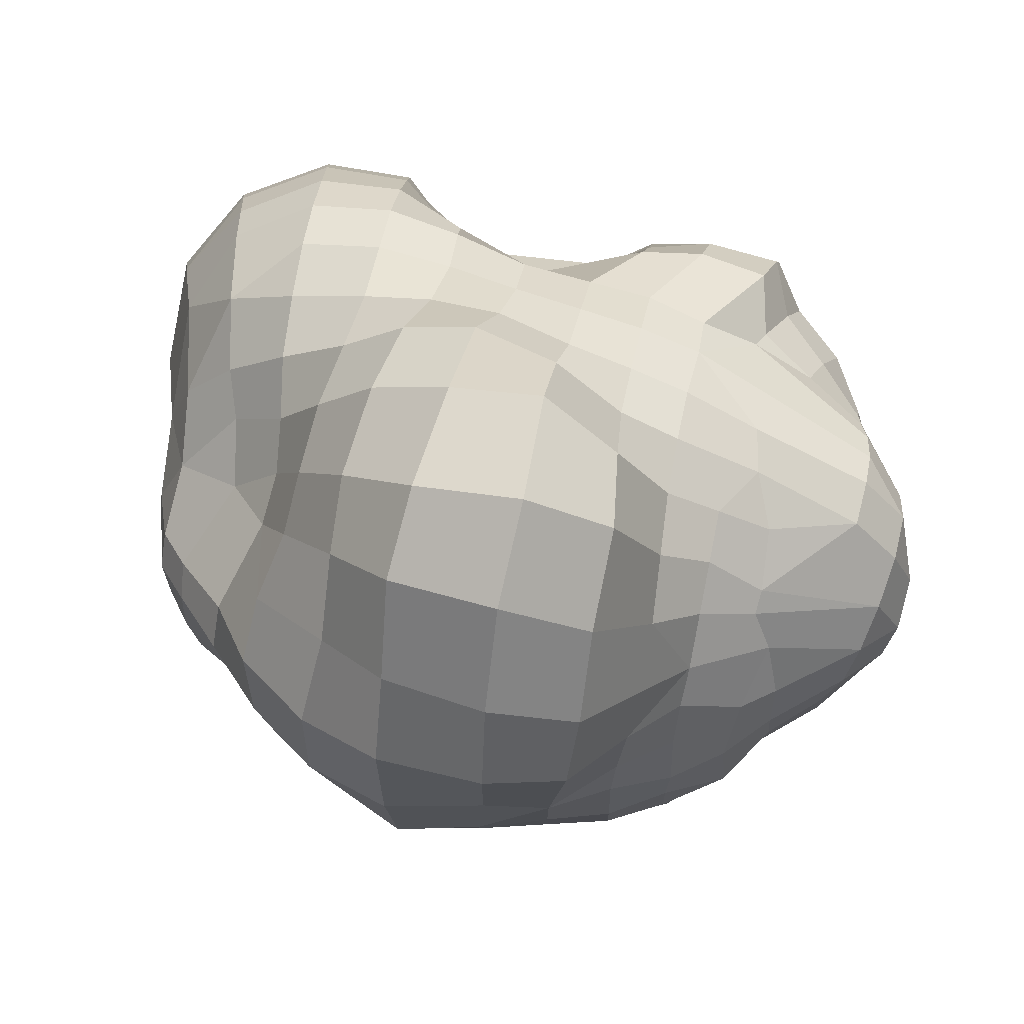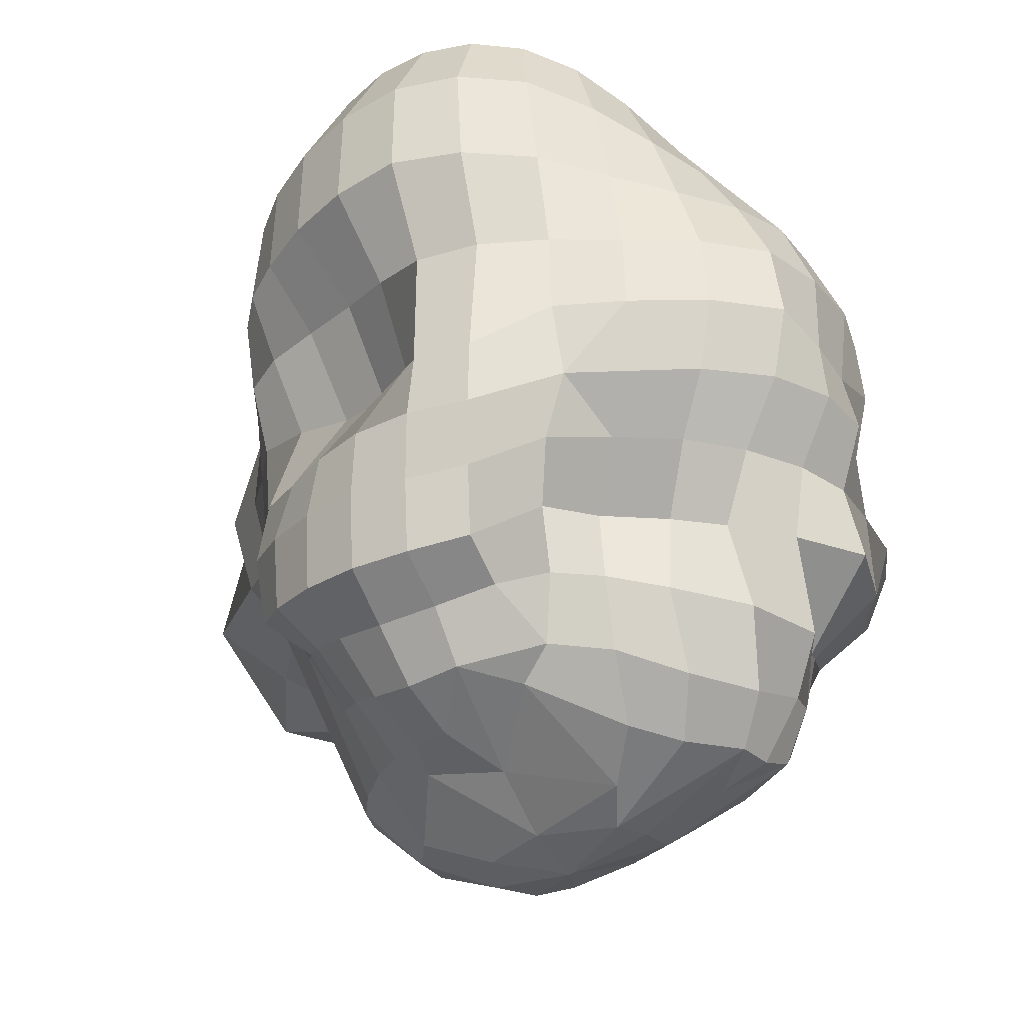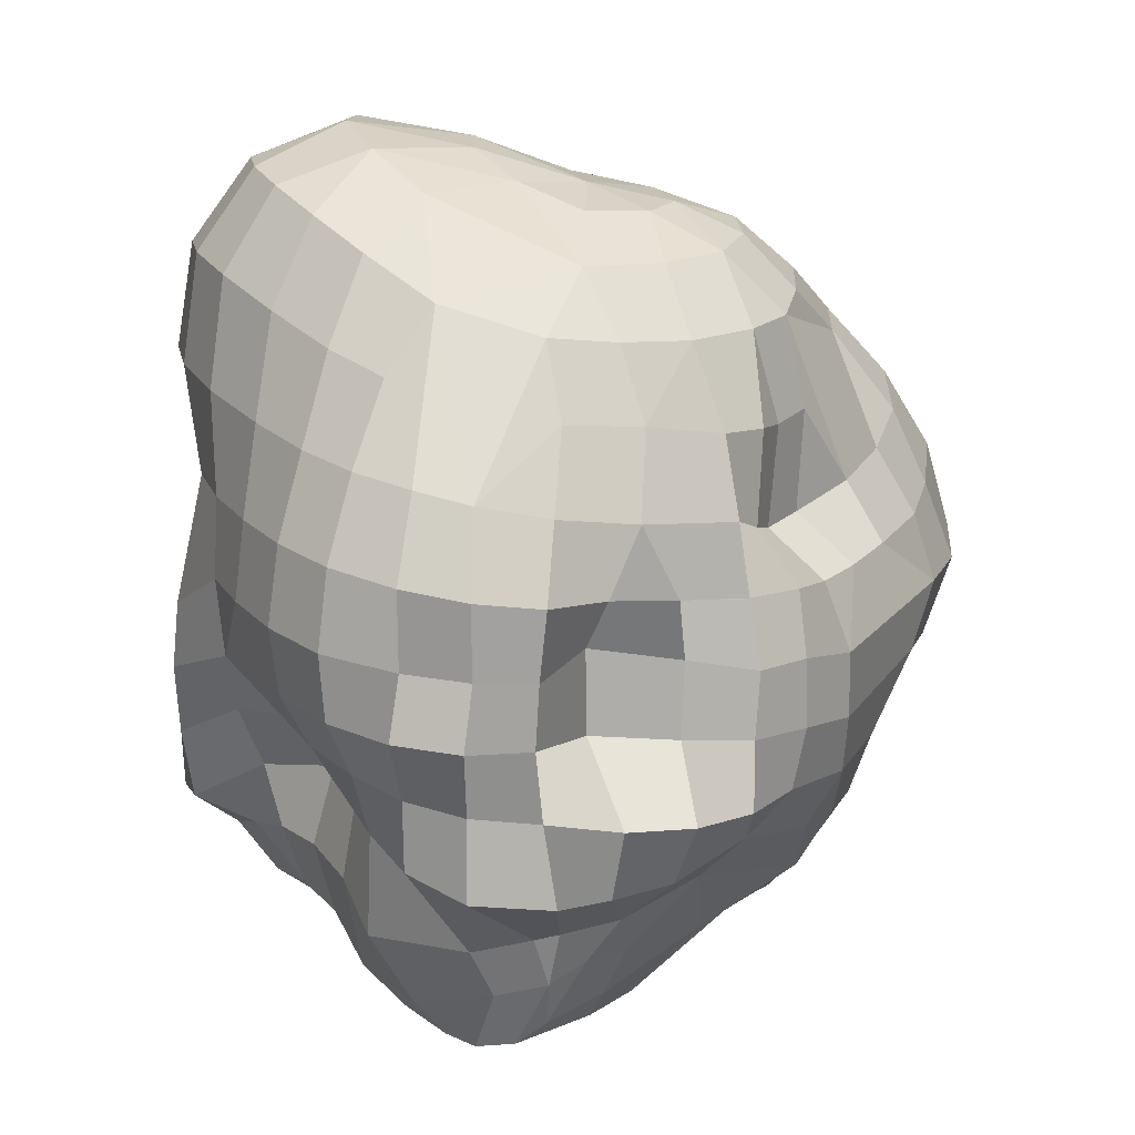
<metadata>
{"format":"obj","ext":"obj","renderer":"f3d","projection":"perspective","resolution":1024,"background":"white","views":[{"elev":65.7,"azim":-77.5,"up":"+Z"},{"elev":-27.6,"azim":115.9,"up":"+Y"},{"elev":-72.9,"azim":176.2,"up":"+Z"}]}
</metadata>
<code>
o Sphere
v 0.02414 0.8439 -0.8116
v 0.02903 0.6247 -0.9596
v 0.03332 0.4139 -1.079
v 0.04104 0.2156 -1.103
v -0.06624 -0.6123 -0.8427
v -0.048 -0.9311 -0.7528
v -0.008524 1.321 -0.248
v -0.007547 1.21 -0.4843
v 0.07949 1.048 -0.6813
v 0.2422 0.6584 -1
v 0.2334 0.4277 -1.113
v 0.2161 0.1989 -1.083
v 0.2273 0.01312 -1.131
v 0.2101 -0.1927 -1.061
v 0.195 -0.4223 -1.112
v 0.005205 -0.6277 -0.8564
v -0.04682 -0.7837 -0.8129
v 0.03553 -0.993 -0.7678
v 0.4056 0.6845 -0.9756
v 0.4277 0.4455 -1.083
v 0.4111 0.212 -1.078
v 0.4274 0.0203 -1.104
v 0.3883 -0.1816 -0.9909
v 0.3729 -0.4068 -0.9547
v 0.1815 -0.643 -0.9302
v 0.1071 -0.814 -0.8379
v 0.1494 -1.023 -0.7405
v 0.08333 -1.064 -0.5718
v 0.3829 1.112 -0.6303
v 0.5044 0.9252 -0.74
v 0.5704 0.699 -0.8847
v 0.6172 0.4688 -1.005
v 0.6277 0.2407 -1.043
v 0.6034 0.02803 -0.9935
v 0.536 -0.1635 -0.866
v 0.4809 -0.3749 -0.772
v 0.4682 -0.6521 -0.8391
v 0.3316 -0.869 -0.7949
v 0.2369 -1.006 -0.706
v 0.07428 -1.159 -0.3106
v 0.4407 1.361 -0.3606
v 0.5884 1.214 -0.5182
v 0.6644 0.9705 -0.6395
v 0.7163 0.7115 -0.7402
v 0.7631 0.4717 -0.829
v 0.7777 0.2415 -0.8578
v 0.7436 0.02885 -0.807
v 0.6601 -0.1492 -0.7092
v 0.534 -0.341 -0.6073
v 0.5586 -0.5833 -0.6086
v 0.4871 -0.8406 -0.6327
v 0.3581 -0.9988 -0.5592
v 0.1673 -1.157 -0.2527
v 0.1865 1.382 -0.1886
v 0.7378 1.289 -0.4073
v 0.8324 1.036 -0.5062
v 0.8586 0.7351 -0.5705
v 0.8787 0.4694 -0.617
v 0.8912 0.2362 -0.6303
v 0.7427 -0.1345 -0.5096
v 0.6117 -0.3203 -0.4051
v 0.6584 -0.554 -0.4417
v 0.5862 -0.7664 -0.4376
v 0.4548 -0.9586 -0.4191
v 0.5953 1.453 -0.2222
v 0.8566 1.341 -0.2697
v 0.9855 1.093 -0.3404
v 1.005 0.7715 -0.3876
v 0.9766 0.4715 -0.412
v 0.9726 0.2293 -0.4182
v 0.9341 0.007636 -0.4383
v 0.9021 -0.1793 -0.3624
v 0.8229 -0.3649 -0.3117
v 0.7629 -0.5591 -0.3086
v 0.3059 -1.08 -0.313
v 0.3149 1.449 -0.05805
v 0.9313 1.363 -0.1138
v 1.084 1.113 -0.1421
v 1.108 0.7911 -0.1704
v 1.045 0.4744 -0.1975
v 1.104 0.08272 -0.2046
v 1.11 -0.1181 -0.2028
v 1.084 -0.3222 -0.1932
v 1.039 -0.531 -0.1792
v 0.8537 -0.6084 -0.1699
v 0.6908 -0.7543 -0.2628
v 0.634 -0.8437 -0.1596
v 0.3246 1.459 0.1086
v 0.6857 1.497 -0.02822
v 0.9592 1.362 0.05272
v 1.123 1.104 0.06474
v 1.153 0.7904 0.05313
v 1.045 0.4761 0.01307
v 1.097 0.07699 -0.01103
v 1.122 -0.1204 -0.004478
v 1.114 -0.3394 0.000136
v 1.089 -0.568 0.002707
v 0.9226 -0.6763 -0.005814
v 0.7955 -0.8229 -0.01483
v 0.9415 1.343 0.2185
v 1.094 1.072 0.2703
v 1.108 0.7646 0.2725
v 0.9601 0.4918 0.1899
v 0.877 0.2048 0.1373
v 1.085 -0.1247 0.1908
v 1.096 -0.3439 0.1947
v 1.079 -0.5792 0.1916
v 0.9253 -0.7028 0.1793
v 0.7945 -0.8566 0.1461
v 0.6085 -0.9421 0.1193
v 0.3998 -1.01 0.02269
v 0.6681 1.482 0.1955
v 0.8821 1.312 0.3759
v 1.018 1.032 0.4621
v 1.021 0.7385 0.4714
v 0.8475 0.514 0.3682
v 0.7378 0.2028 0.2892
v 1.002 -0.1316 0.366
v 1.034 -0.3396 0.3815
v 1.021 -0.5802 0.3769
v 0.858 -0.6835 0.3549
v 0.7399 -0.8417 0.2922
v 0.5759 -0.9517 0.2338
v 0.789 1.274 0.5164
v 0.9075 0.9977 0.6277
v 0.9062 0.7159 0.6436
v 0.7717 0.5042 0.5548
v 0.6555 0.2124 0.4739
v 0.8947 -0.135 0.5242
v 0.9397 -0.3386 0.5516
v 0.9266 -0.5738 0.5398
v 0.7507 -0.6463 0.4947
v 0.6385 -0.7964 0.4168
v 0.5076 -0.9471 0.3439
v 0.4486 -0.9973 0.2589
v 0.1945 -1.152 0.008749
v 0.5467 1.428 0.3805
v 0.6725 1.241 0.6295
v 0.7746 0.9739 0.759
v 0.7818 0.7025 0.7858
v 0.7109 0.4801 0.7319
v 0.6271 0.2263 0.6622
v 0.787 -0.1273 0.6733
v 0.8101 -0.3263 0.6952
v 0.7891 -0.5417 0.6688
v 0.6072 -0.5872 0.6008
v 0.5206 -0.7609 0.5216
v 0.4258 -0.9586 0.4468
v 0.5341 1.21 0.7089
v 0.6215 0.9581 0.8523
v 0.6342 0.6952 0.8941
v 0.6046 0.4621 0.8743
v 0.5635 0.2294 0.8349
v 0.5526 0.007167 0.8231
v 0.5436 -0.1945 0.8126
v 0.5133 -0.3828 0.7682
v 0.5362 -0.5612 0.6513
v 0.3382 -0.9832 0.5332
v 0.218 -1.13 0.3921
v 0.1295 -1.189 0.1951
v 0.3416 1.347 0.5011
v 0.272 1.155 0.7558
v 0.4464 0.9446 0.8998
v 0.4572 0.6872 0.9553
v 0.4353 0.4481 0.9574
v 0.4073 0.2228 0.9462
v 0.3885 0.006263 0.9307
v 0.3753 -0.195 0.906
v 0.3656 -0.3893 0.8401
v 0.2383 -0.9997 0.5937
v 0.2499 0.929 0.9007
v 0.2539 0.6844 0.9879
v 0.2501 0.4636 1.059
v 0.2387 0.2399 1.077
v 0.2061 0.008184 1.025
v 0.1905 -0.1964 0.9739
v 0.1801 -0.3829 0.9075
v 0.1642 -0.6213 0.7806
v 0.1281 -1.001 0.6249
v 0.1115 -1.149 0.4574
v 0.03414 1.266 0.4976
v 0.04975 1.104 0.6884
v 0.05005 0.9118 0.8578
v 0.05286 0.7017 1.016
v 0.07201 0.506 1.179
v 0.07828 0.2775 1.261
v 0.0446 0.01766 1.198
v -0.001374 -0.2006 1.041
v -0.00125 -0.3849 0.9367
v 0.01992 -0.6529 0.7703
v -0.07851 1.059 0.5987
v -0.125 0.8807 0.7701
v -0.1571 0.7319 0.995
v -0.1676 0.5465 1.212
v -0.2025 0.2933 1.389
v -0.2128 0.003684 1.473
v -0.215 -0.2265 1.197
v -0.1941 -0.3911 0.9408
v -0.1629 -0.556 0.8167
v -0.1373 -0.722 0.7009
v -0.01665 -0.9952 0.6144
v -0.04129 -1.145 0.4623
v -0.01188 -1.22 0.2495
v 0.03377 1.351 0.2667
v -0.2807 0.8613 0.6855
v -0.3632 0.7471 0.919
v -0.4575 0.569 1.177
v -0.5515 0.3215 1.416
v -0.5818 -0.0155 1.546
v -0.5439 -0.276 1.387
v -0.4083 -0.4095 0.9504
v -0.3237 -0.5587 0.7773
v -0.3145 -0.7374 0.6179
v -0.1901 1.237 0.3885
v -0.2695 1.023 0.4886
v -0.538 0.7586 0.8223
v -0.6783 0.5564 1.084
v -0.811 0.3398 1.302
v -0.8597 -0.001484 1.378
v -0.8112 -0.2727 1.229
v -0.624 -0.4285 0.9214
v -0.4728 -0.5607 0.7067
v -0.3791 -0.7322 0.5735
v -0.1919 -1.124 0.3946
v -0.1593 -1.212 0.1765
v -0.4286 0.877 0.602
v -0.7283 0.8042 0.7225
v -0.8794 0.5455 0.8824
v -1.018 0.3172 1.041
v -1.067 -0.008606 1.077
v -1.014 -0.2825 1.012
v -0.6104 -0.5623 0.5847
v -0.4355 -0.7969 0.4548
v -0.2082 1.336 0.1425
v -0.3908 1.259 0.2532
v -0.5002 1.159 0.3006
v -0.6816 0.9711 0.4523
v -0.8838 0.8232 0.5644
v -1.065 0.5781 0.6551
v -1.184 0.306 0.7904
v -1.197 -0.0262 0.8096
v -1.115 -0.2684 0.7549
v -0.8844 -0.4163 0.599
v -0.6963 -0.5569 0.4657
v -0.3078 -1.096 0.2818
v -0.01187 1.364 -0.004232
v -0.5995 1.143 0.2431
v -0.7706 0.9775 0.3216
v -0.9686 0.7826 0.3738
v -1.127 0.5562 0.3953
v -1.229 0.2826 0.4772
v -1.167 -0.02022 0.5044
v -0.9135 -0.3965 0.3866
v -0.7693 -0.5558 0.3188
v -0.6052 -0.7471 0.3227
v -0.5094 -0.8498 0.2795
v -0.4556 1.269 0.1244
v -0.6371 1.132 0.1211
v -0.9822 0.7095 0.1855
v -1.102 0.4886 0.1813
v -1.21 0.2535 0.1986
v -1.149 -0.003138 0.2143
v -1.069 -0.21 0.3048
v -0.9246 -0.3869 0.1878
v -0.837 -0.5701 0.1665
v -0.7091 -0.7231 0.1406
v -0.5512 -0.8528 0.1102
v -0.3718 -1.066 0.1477
v -0.7742 0.9434 0.1575
v -0.9209 0.6321 0.00032
v -1.053 0.4385 -0.004137
v -1.011 -0.1969 -0.002661
v -0.9484 -0.3924 -0.0001
v -0.8386 -0.5604 0.000706
v -0.5311 -0.8603 -0.05381
v -0.2196 -1.182 0.07081
v -0.4702 1.254 -0.05607
v -0.6339 1.103 -0.07055
v -0.8223 0.5709 -0.1604
v -0.9419 0.3966 -0.1889
v -1.134 0.2326 0.007794
v -1.084 0.02317 -0.02596
v -0.9676 -0.1954 -0.1922
v -0.9164 -0.387 -0.1819
v -0.8229 -0.5606 -0.1645
v -0.7117 -0.7432 -0.09605
v -0.4056 -1.006 -0.003175
v -0.2663 1.331 -0.0398
v -0.5951 1.064 -0.248
v -0.6694 0.8028 -0.2727
v -0.6738 0.4958 -0.2657
v -0.8441 0.3719 -0.3487
v -0.8536 -0.3827 -0.3536
v -0.6488 -0.7 -0.2687
v -0.3079 -1.017 -0.3214
v -0.4936 1.052 -0.4066
v -0.5884 0.7827 -0.3938
v -0.5859 0.4773 -0.3895
v -0.7485 0.3638 -0.5001
v -0.8386 0.1646 -0.5198
v -0.8522 -0.03041 -0.5196
v -0.8553 -0.2106 -0.4737
v -0.7601 -0.3785 -0.5096
v -0.7657 -0.5725 -0.3237
v -0.5672 -0.7435 -0.3073
v -0.1994 -1.14 -0.1491
v -0.4015 1.235 -0.2557
v -0.5355 0.8011 -0.5318
v -0.5412 0.5212 -0.5483
v -0.662 0.3859 -0.6588
v -0.6965 0.1964 -0.6954
v -0.7137 2.5e-05 -0.7142
v -0.6921 -0.1945 -0.6928
v -0.4977 -0.7739 -0.3552
v -0.3183 1.039 -0.5495
v -0.4247 0.8045 -0.63
v -0.4773 0.5797 -0.7076
v -0.5179 0.3847 -0.7704
v -0.5597 0.2001 -0.8347
v -0.561 -0.000691 -0.839
v -0.5745 -0.2057 -0.8628
v -0.5686 -0.3246 -0.7512
v -0.4558 -0.4896 -0.652
v -0.2675 -0.7155 -0.675
v -0.2095 -0.8777 -0.6411
v -0.1925 1.322 -0.1847
v -0.2353 1.22 -0.4046
v -0.3273 0.3748 -0.8028
v -0.3541 0.2058 -0.8035
v -0.3584 -0.01023 -0.8472
v -0.4137 -0.2084 -0.9898
v -0.3663 -0.4004 -0.9295
v -0.07973 -1.145 -0.3159
v -0.1196 1.039 -0.6347
v -0.2017 0.8343 -0.7312
v -0.2059 0.5956 -0.853
v -0.1313 0.3968 -0.9179
v -0.08081 0.2322 -0.8331
v -0.1007 -0.02323 -0.8235
v -0.2146 -0.2054 -1.061
v -0.1981 -0.439 -0.98
v -0.236 -0.5746 -0.8001
v -0.1518 -0.7199 -0.7642
v -0.1793 -0.9967 -0.5473
v 0.03872 0.007928 -1.057
v 0.005285 -0.1951 -1.065
v -0.04888 -0.4424 -1.065
v -0.01319 -1.215 -0.01077
f 6 17 18
f 1 9 10
f 9 8 29
f 9 29 10
f 18 27 28
f 7 246 54
f 348 333 40
f 8 54 41
f 39 52 53
f 348 40 53
f 41 42 29
f 41 54 65
f 53 75 136
f 10 11 3 2
f 54 246 76
f 348 53 136
f 60 71 72
f 55 65 66
f 65 76 89
f 87 111 75
f 86 99 87
f 76 246 88
f 77 89 90
f 89 88 112
f 99 109 110
f 100 112 113
f 88 137 112
f 348 136 160
f 124 137 138
f 146 157 147
f 88 246 204
f 348 160 203
f 161 162 149
f 156 169 157
f 162 171 163
f 204 181 161
f 181 182 162
f 204 214 181
f 348 203 225
f 214 215 191
f 200 213 201
f 204 246 234
f 215 226 205
f 234 235 214
f 221 232 222
f 226 227 216
f 232 243 244
f 236 237 226
f 235 234 257
f 256 268 245
f 348 225 276
f 234 246 288
f 253 263 264
f 257 258 247
f 259 269 270
f 257 288 277
f 287 306 276
f 348 276 306
f 272 282 283
f 269 278 289
f 279 290 291
f 277 288 307
f 288 246 326
f 302 303 293
f 289 307 296
f 294 304 305
f 297 296 308
f 348 306 333
f 307 326 327
f 314 323 324
f 316 315 335
f 326 246 7
f 328 336 337
f 344 6 18
f 334 8 9
f 17 5 16
f 2 1 10
f 12 4 3 11
f 12 13 345 4
f 14 346 345 13
f 15 347 346 14
f 16 5 347 15
f 25 16 15 24
f 26 17 16 25
f 26 27 18 17
f 10 29 19
f 20 11 10 19
f 21 12 11 20
f 28 40 333 18
f 21 22 13 12
f 23 14 13 22
f 24 15 14 23
f 8 7 54
f 33 21 20 32
f 34 22 21 33
f 40 28 39
f 34 35 23 22
f 36 24 23 35
f 37 25 24 36
f 8 41 29
f 38 26 25 37
f 31 19 29 30
f 38 39 27 26
f 32 20 19 31
f 50 37 36 49
f 28 27 39
f 43 30 29 42
f 51 38 37 50
f 44 31 30 43
f 52 39 38 51
f 45 32 31 44
f 46 33 32 45
f 46 47 34 33
f 40 39 53
f 47 48 35 34
f 48 49 36 35
f 59 71 47 46
f 71 60 48 47
f 60 61 49 48
f 55 42 41 65
f 62 50 49 61
f 56 43 42 55
f 63 51 50 62
f 57 44 43 56
f 64 52 51 63
f 58 45 44 57
f 75 53 52 64
f 59 46 45 58
f 86 63 62 74
f 68 57 56 67
f 87 64 63 86
f 69 58 57 68
f 70 59 58 69
f 64 87 75
f 73 61 60 72
f 71 59 70
f 65 54 76
f 73 74 62 61
f 67 56 55 66
f 82 83 72 71
f 83 84 73 72
f 89 77 66 65
f 85 74 73 84
f 78 67 66 77
f 79 68 67 78
f 86 74 85
f 80 69 68 79
f 80 81 70 69
f 81 82 71 70
f 75 111 136
f 92 79 78 91
f 93 80 79 92
f 94 81 80 93
f 87 99 111
f 94 95 82 81
f 95 96 83 82
f 96 97 84 83
f 89 76 88
f 98 85 84 97
f 90 91 78 77
f 98 99 86 85
f 105 106 96 95
f 106 107 97 96
f 112 100 90 89
f 107 108 98 97
f 100 101 91 90
f 108 109 99 98
f 101 102 92 91
f 103 93 92 102
f 104 94 93 103
f 99 110 111
f 105 95 94 104
f 122 123 110 109
f 116 103 102 115
f 123 135 111 110
f 117 104 103 116
f 118 105 104 117
f 111 135 136
f 118 119 106 105
f 120 107 106 119
f 120 121 108 107
f 113 114 101 100
f 122 109 108 121
f 114 115 102 101
f 131 120 119 130
f 137 124 113 112
f 131 132 121 120
f 124 125 114 113
f 133 122 121 132
f 125 126 115 114
f 133 134 123 122
f 126 127 116 115
f 128 117 116 127
f 135 123 134
f 129 118 117 128
f 130 119 118 129
f 140 141 127 126
f 148 159 135 134
f 142 128 127 141
f 160 136 135 159
f 143 129 128 142
f 144 130 129 143
f 145 131 130 144
f 145 146 132 131
f 138 139 125 124
f 147 133 132 146
f 139 140 126 125
f 147 148 134 133
f 156 145 144 155
f 149 138 137 161
f 156 157 146 145
f 149 150 139 138
f 150 151 140 139
f 157 158 148 147
f 151 152 141 140
f 153 142 141 152
f 159 148 158
f 154 143 142 153
f 155 144 143 154
f 161 137 88 204
f 170 180 159 158
f 165 166 153 152
f 180 203 160 159
f 166 167 154 153
f 167 168 155 154
f 169 156 155 168
f 163 150 149 162
f 163 164 151 150
f 169 170 158 157
f 164 165 152 151
f 171 172 164 163
f 169 177 178
f 178 179 170 169
f 172 173 165 164
f 173 174 166 165
f 180 170 179
f 175 167 166 174
f 176 168 167 175
f 177 169 168 176
f 187 175 174 186
f 161 181 162
f 203 180 202
f 188 176 175 187
f 189 177 176 188
f 190 178 177 189
f 183 171 162 182
f 184 172 171 183
f 201 179 178 190
f 184 185 173 172
f 201 202 180 179
f 186 174 173 185
f 192 183 182 191
f 193 184 183 192
f 190 199 200
f 194 185 184 193
f 190 200 201
f 194 195 186 185
f 195 196 187 186
f 197 188 187 196
f 198 189 188 197
f 191 182 181 214
f 199 190 189 198
f 208 209 196 195
f 210 197 196 209
f 211 198 197 210
f 212 199 198 211
f 205 192 191 215
f 213 200 199 212
f 206 193 192 205
f 207 194 193 206
f 224 202 201 213
f 207 208 195 194
f 224 225 203 202
f 223 213 212 222
f 216 206 205 226
f 217 207 206 216
f 217 218 208 207
f 213 223 224
f 219 209 208 218
f 219 220 210 209
f 221 211 210 220
f 204 234 214
f 222 212 211 221
f 230 231 220 219
f 231 232 221 220
f 236 215 214 235
f 232 233 223 222
f 215 236 226
f 228 217 216 227
f 245 224 223 233
f 229 218 217 228
f 230 219 218 229
f 225 224 245
f 237 238 227 226
f 239 228 227 238
f 233 255 256
f 240 229 228 239
f 233 256 245
f 240 241 230 229
f 241 242 231 230
f 242 243 232 231
f 244 255 233 232
f 252 263 242 241
f 263 253 243 242
f 247 236 235 257
f 253 254 244 243
f 248 237 236 247
f 248 249 238 237
f 255 244 254
f 249 250 239 238
f 251 240 239 250
f 276 225 245 268
f 252 241 240 251
f 267 256 255 266
f 259 260 250 249
f 261 251 250 260
f 256 267 268
f 262 252 251 261
f 264 265 254 253
f 263 252 262
f 257 234 288
f 258 269 248 247
f 266 255 254 265
f 269 259 249 248
f 272 273 264 263
f 277 278 258 257
f 273 274 265 264
f 274 286 266 265
f 269 258 278
f 275 267 266 286
f 270 271 260 259
f 287 268 267 275
f 271 281 261 260
f 281 282 262 261
f 268 287 276
f 282 272 263 262
f 283 284 273 272
f 271 280 281
f 284 285 274 273
f 289 279 270 269
f 274 285 286
f 280 271 270 279
f 307 289 278 277
f 293 304 285 284
f 294 286 285 304
f 294 305 275 286
f 279 289 290
f 292 280 279 291
f 305 295 287 275
f 300 281 280 292
f 300 301 282 281
f 287 295 306
f 301 302 283 282
f 293 284 283 302
f 296 297 290 289
f 300 292 299
f 307 288 326
f 304 293 303
f 297 298 291 290
f 299 292 291 298
f 322 323 304 303
f 295 305 314
f 323 314 305 304
f 309 298 297 308
f 309 310 299 298
f 344 295 314 325
f 311 300 299 310
f 333 306 295 344
f 311 312 301 300
f 313 302 301 312
f 313 322 303 302
f 320 312 311 319
f 320 321 313 312
f 327 315 296 307
f 322 313 321
f 315 316 308 296
f 317 309 308 316
f 318 310 309 317
f 325 314 324
f 318 319 311 310
f 342 343 324 323
f 336 317 316 335
f 343 6 325 324
f 328 318 317 336
f 329 319 318 328
f 325 6 344
f 330 320 319 329
f 330 331 321 320
f 331 332 322 321
f 332 342 323 322
f 339 330 329 338
f 340 331 330 339
f 7 8 327 326
f 340 341 332 331
f 8 334 315 327
f 338 329 328 337
f 342 332 341
f 335 315 334
f 5 17 343 342
f 1 2 336 335
f 2 3 337 336
f 6 343 17
f 4 338 337 3
f 345 339 338 4
f 333 344 18
f 346 340 339 345
f 347 341 340 346
f 5 342 341 347
f 9 1 335 334

</code>
